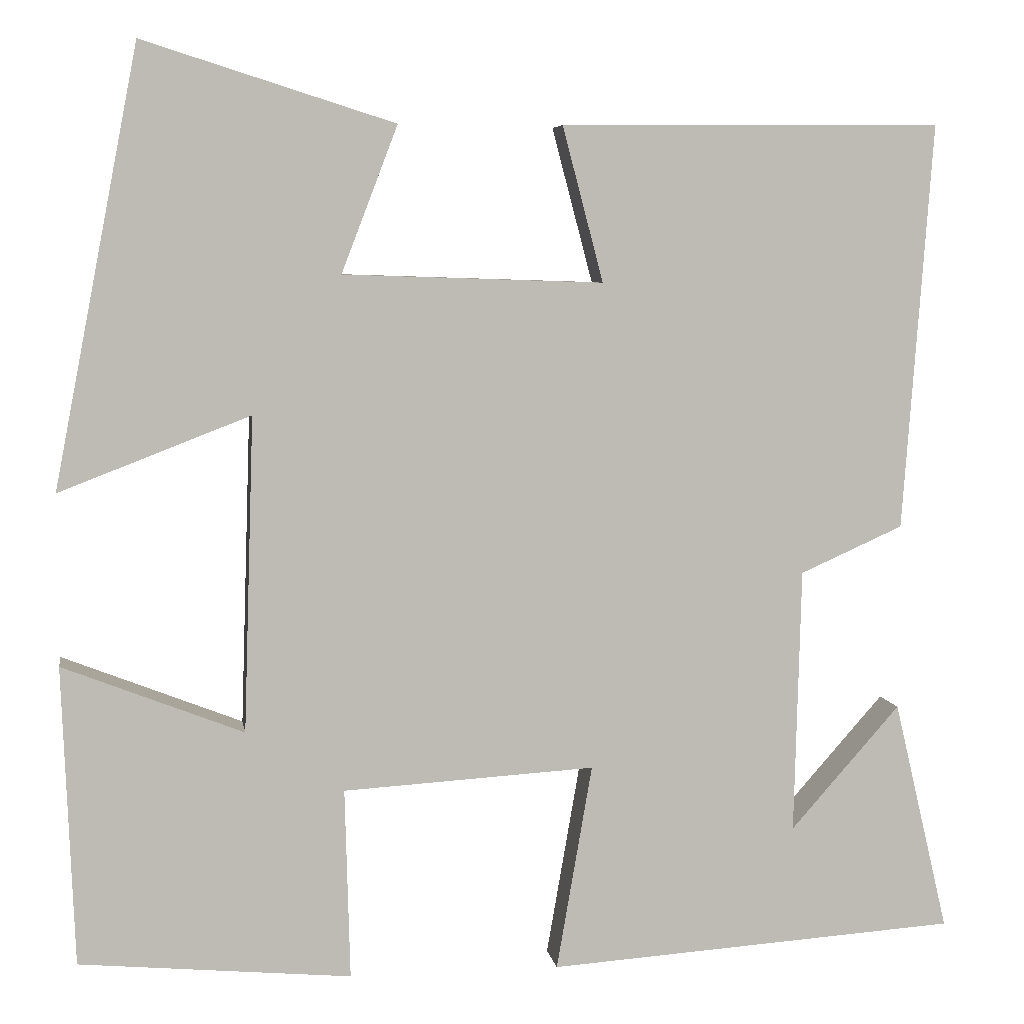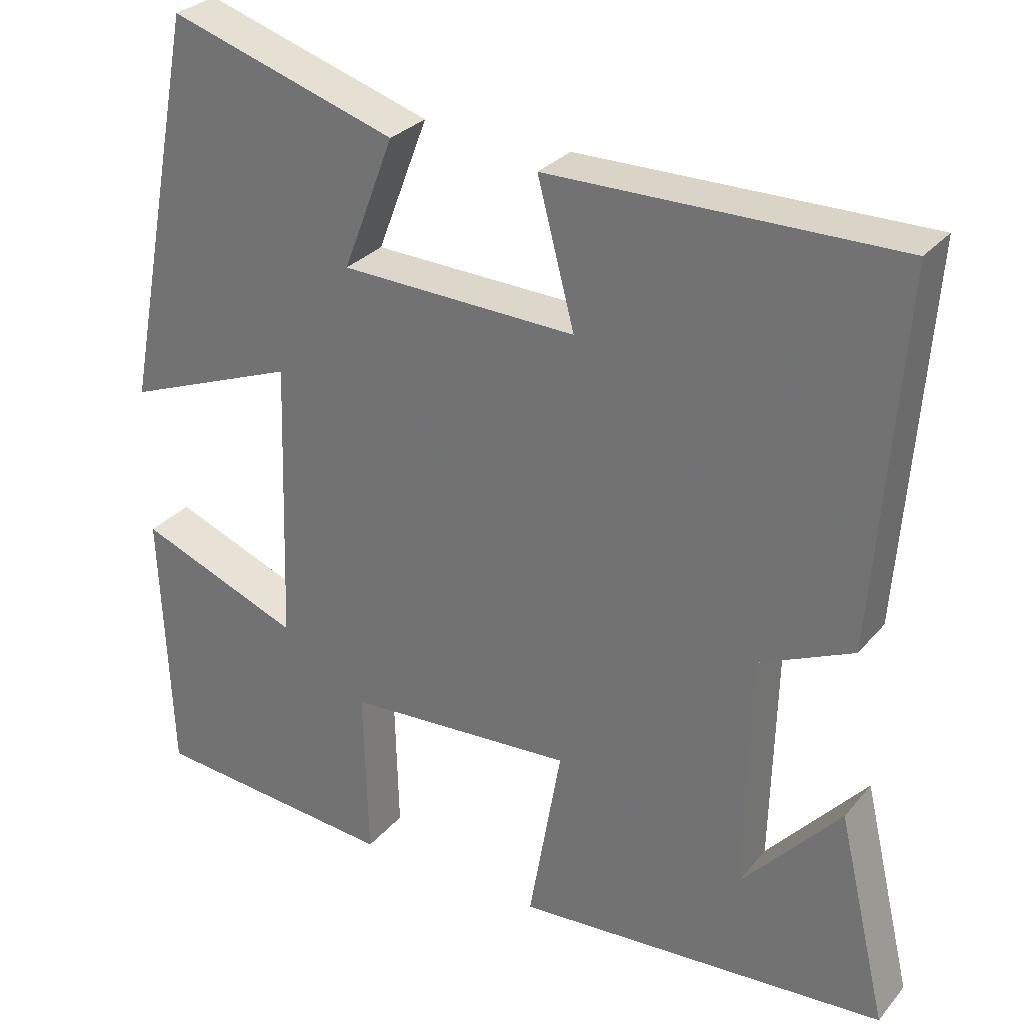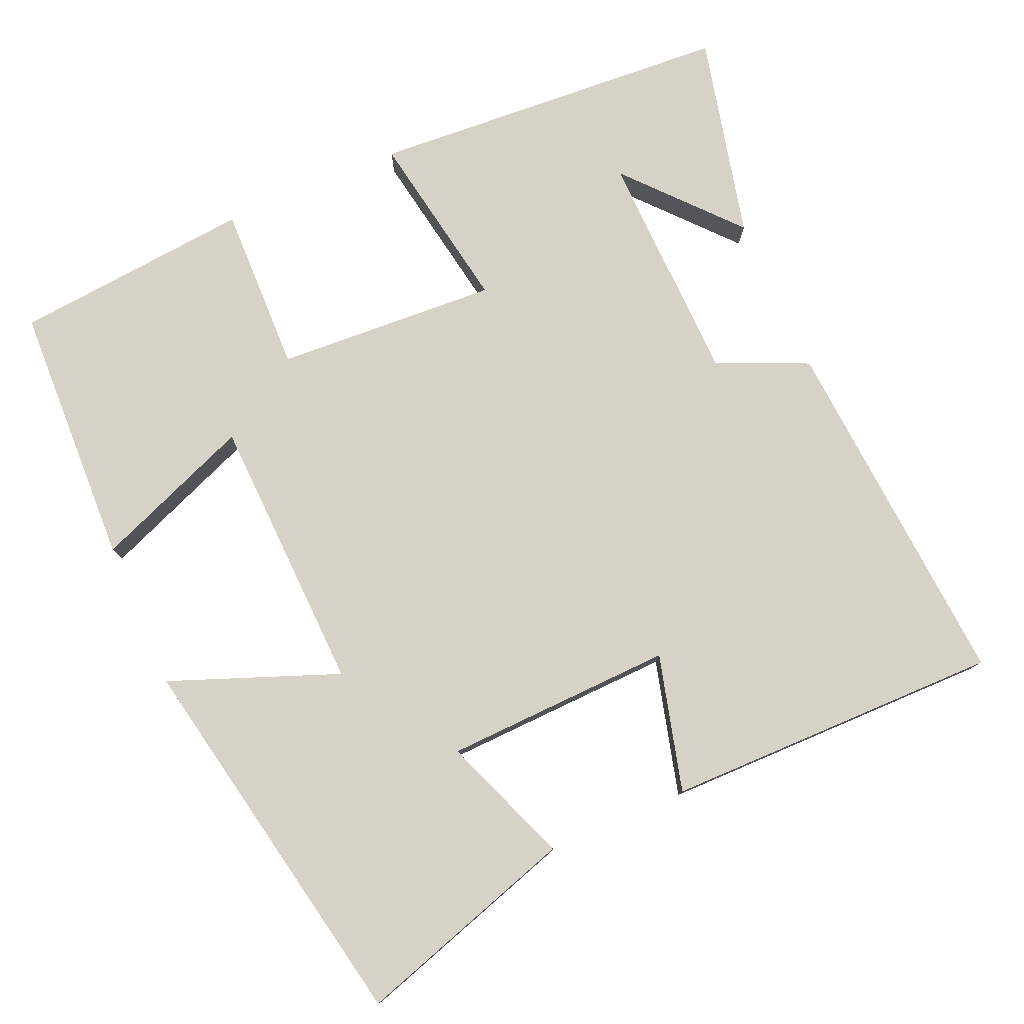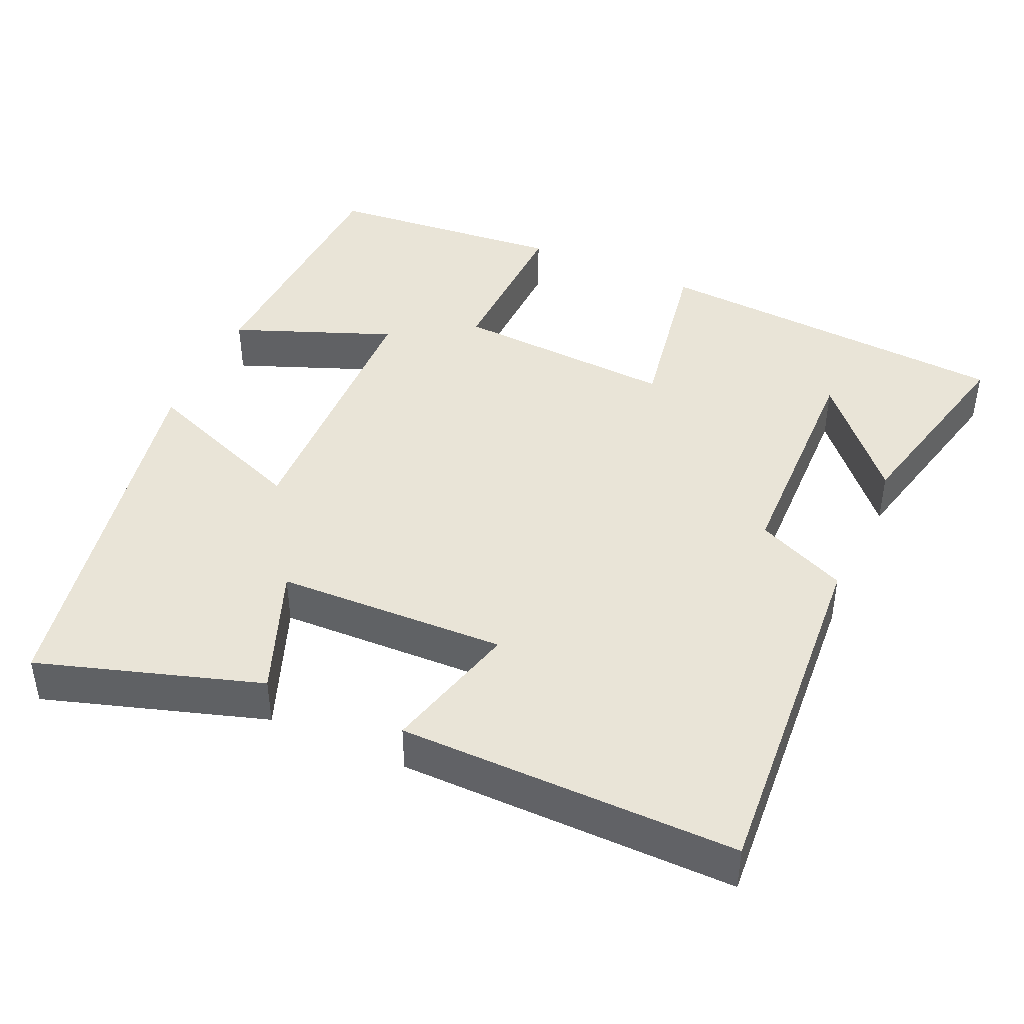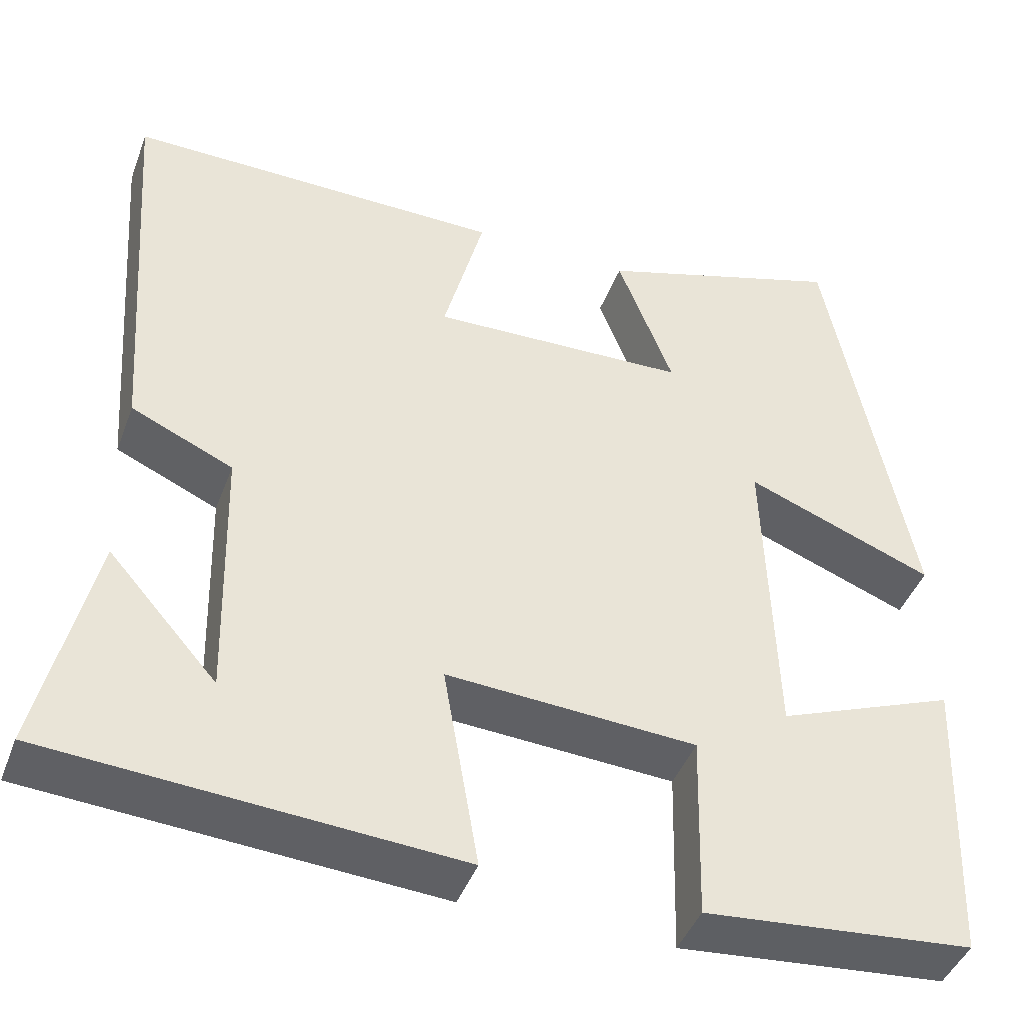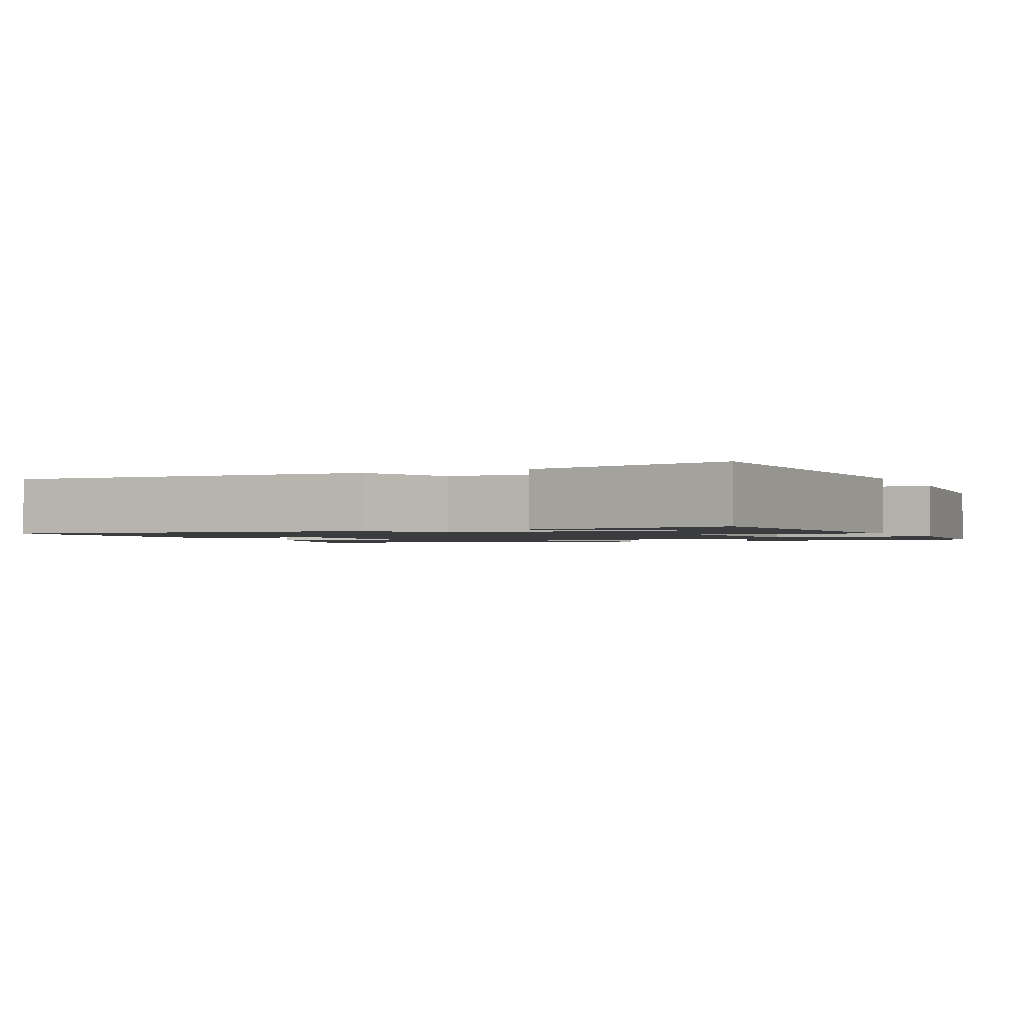
<metadata>
{"format":"obj","ext":"obj","renderer":"f3d","projection":"perspective","resolution":1024,"background":"white","views":[{"elev":6.0,"azim":-8.9,"up":"+Z"},{"elev":29.3,"azim":31.9,"up":"+Z"},{"elev":78.5,"azim":-23.6,"up":"+Y"},{"elev":43.1,"azim":24.2,"up":"+Y"},{"elev":-43.7,"azim":160.1,"up":"+Z"},{"elev":-1.6,"azim":115.2,"up":"+Y"}]}
</metadata>
<code>
v 0.535 0.07 0.504
v 0.5 0.07 0.025
v 0.379 0.07 -0.029
v 0.371 0.07 -0.341
v 0.5 0.07 -0.195
v 0.564 0.07 -0.467
v 0.081 0.07 -0.5
v 0.123 0.07 -0.258
v -0.173 0.07 -0.276
v -0.167 0.07 -0.5
v -0.486 0.07 -0.471
v -0.5 0.07 -0.12
v -0.288 0.07 -0.203
v -0.276 0.07 0.167
v -0.5 0.07 0.08
v -0.401 0.07 0.593
v -0.106 0.07 0.5
v -0.172 0.07 0.328
v 0.134 0.07 0.318
v 0.086 0.07 0.5
v 0.535 0 0.504
v 0.5 0 0.025
v 0.379 0 -0.029
v 0.371 0 -0.341
v 0.5 0 -0.195
v 0.564 0 -0.467
v 0.081 0 -0.5
v 0.123 0 -0.258
v -0.173 0 -0.276
v -0.167 0 -0.5
v -0.486 0 -0.471
v -0.5 0 -0.12
v -0.288 0 -0.203
v -0.276 0 0.167
v -0.5 0 0.08
v -0.401 0 0.593
v -0.106 0 0.5
v -0.172 0 0.328
v 0.134 0 0.318
v 0.086 0 0.5
f 1 2 3
f 20 1 3
f 19 20 3
f 18 19 3 4
f 16 17 18
f 15 16 18
f 14 15 18
f 13 14 18
f 11 12 13
f 10 11 13
f 9 10 13
f 8 9 13 18
f 6 7 8
f 4 5 6
f 4 6 8
f 4 8 18
f 23 22 21
f 23 21 40
f 23 40 39
f 24 23 39 38
f 38 37 36
f 38 36 35
f 38 35 34
f 38 34 33
f 33 32 31
f 33 31 30
f 33 30 29
f 38 33 29 28
f 28 27 26
f 26 25 24
f 28 26 24
f 38 28 24
f 1 21 22 2
f 2 22 23 3
f 3 23 24 4
f 4 24 25 5
f 5 25 26 6
f 6 26 27 7
f 7 27 28 8
f 8 28 29 9
f 9 29 30 10
f 10 30 31 11
f 11 31 32 12
f 12 32 33 13
f 13 33 34 14
f 14 34 35 15
f 15 35 36 16
f 16 36 37 17
f 17 37 38 18
f 18 38 39 19
f 19 39 40 20
f 20 40 21 1

</code>
